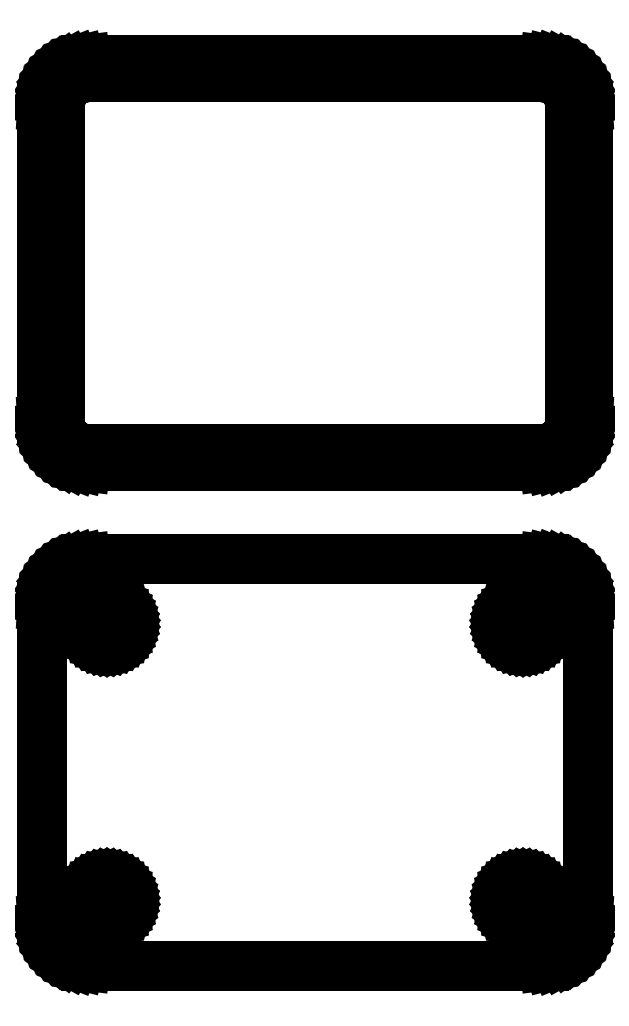
<metadata>
{"format":"dxf","ext":"dxf","renderer":"ezdxf+matplotlib","layout":"modelspace","background":"white","min_lineweight":24,"dpi":150}
</metadata>
<code>
0
SECTION
2
ENTITIES
0
LINE
8
0
10
25.44
20
140.1
11
26.05
21
140.2
0
LINE
8
0
10
26.05
20
140.2
11
26.63
21
140.5
0
LINE
8
0
10
26.63
20
140.5
11
27.18
21
140.8
0
LINE
8
0
10
27.18
20
140.8
11
27.69
21
141.1
0
LINE
8
0
10
27.69
20
141.1
11
28.14
21
141.6
0
LINE
8
0
10
28.14
20
141.6
11
28.55
21
142.1
0
LINE
8
0
10
28.55
20
142.1
11
28.88
21
142.6
0
LINE
8
0
10
28.88
20
142.6
11
29.15
21
143.2
0
LINE
8
0
10
29.15
20
143.2
11
29.34
21
143.8
0
LINE
8
0
10
29.34
20
143.8
11
29.46
21
144.4
0
LINE
8
0
10
29.46
20
144.4
11
29.5
21
145
0
LINE
8
0
10
29.5
20
145
11
29.5
21
179
0
LINE
8
0
10
29.5
20
179
11
29.46
21
179.6
0
LINE
8
0
10
29.46
20
179.6
11
29.34
21
180.2
0
LINE
8
0
10
29.34
20
180.2
11
29.15
21
180.8
0
LINE
8
0
10
29.15
20
180.8
11
28.88
21
181.4
0
LINE
8
0
10
28.88
20
181.4
11
28.55
21
181.9
0
LINE
8
0
10
28.55
20
181.9
11
28.14
21
182.4
0
LINE
8
0
10
28.14
20
182.4
11
27.69
21
182.9
0
LINE
8
0
10
27.69
20
182.9
11
27.18
21
183.2
0
LINE
8
0
10
27.18
20
183.2
11
26.63
21
183.5
0
LINE
8
0
10
26.63
20
183.5
11
26.05
21
183.8
0
LINE
8
0
10
26.05
20
183.8
11
25.44
21
183.9
0
LINE
8
0
10
25.44
20
183.9
11
24.81
21
184
0
LINE
8
0
10
24.81
20
184
11
-24.81
21
184
0
LINE
8
0
10
-24.81
20
184
11
-25.44
21
183.9
0
LINE
8
0
10
-25.44
20
183.9
11
-26.05
21
183.8
0
LINE
8
0
10
-26.05
20
183.8
11
-26.63
21
183.5
0
LINE
8
0
10
-26.63
20
183.5
11
-27.18
21
183.2
0
LINE
8
0
10
-27.18
20
183.2
11
-27.69
21
182.9
0
LINE
8
0
10
-27.69
20
182.9
11
-28.14
21
182.4
0
LINE
8
0
10
-28.14
20
182.4
11
-28.55
21
181.9
0
LINE
8
0
10
-28.55
20
181.9
11
-28.88
21
181.4
0
LINE
8
0
10
-28.88
20
181.4
11
-29.15
21
180.8
0
LINE
8
0
10
-29.15
20
180.8
11
-29.34
21
180.2
0
LINE
8
0
10
-29.34
20
180.2
11
-29.46
21
179.6
0
LINE
8
0
10
-29.46
20
179.6
11
-29.5
21
179
0
LINE
8
0
10
-29.5
20
179
11
-29.5
21
145
0
LINE
8
0
10
-29.5
20
145
11
-29.46
21
144.4
0
LINE
8
0
10
-29.46
20
144.4
11
-29.34
21
143.8
0
LINE
8
0
10
-29.34
20
143.8
11
-29.15
21
143.2
0
LINE
8
0
10
-29.15
20
143.2
11
-28.88
21
142.6
0
LINE
8
0
10
-28.88
20
142.6
11
-28.55
21
142.1
0
LINE
8
0
10
-28.55
20
142.1
11
-28.14
21
141.6
0
LINE
8
0
10
-28.14
20
141.6
11
-27.69
21
141.1
0
LINE
8
0
10
-27.69
20
141.1
11
-27.18
21
140.8
0
LINE
8
0
10
-27.18
20
140.8
11
-26.63
21
140.5
0
LINE
8
0
10
-26.63
20
140.5
11
-26.05
21
140.2
0
LINE
8
0
10
-26.05
20
140.2
11
-25.44
21
140.1
0
LINE
8
0
10
-25.44
20
140.1
11
-24.81
21
140
0
LINE
8
0
10
-24.81
20
140
11
24.81
21
140
0
LINE
8
0
10
24.81
20
140
11
25.44
21
140.1
0
LINE
8
0
10
-24.7
20
141.9
11
-25.08
21
141.9
0
LINE
8
0
10
-25.08
20
141.9
11
-25.46
21
142
0
LINE
8
0
10
-25.46
20
142
11
-25.83
21
142.2
0
LINE
8
0
10
-25.83
20
142.2
11
-26.17
21
142.4
0
LINE
8
0
10
-26.17
20
142.4
11
-26.48
21
142.6
0
LINE
8
0
10
-26.48
20
142.6
11
-26.77
21
142.9
0
LINE
8
0
10
-26.77
20
142.9
11
-27.02
21
143.2
0
LINE
8
0
10
-27.02
20
143.2
11
-27.23
21
143.5
0
LINE
8
0
10
-27.23
20
143.5
11
-27.39
21
143.9
0
LINE
8
0
10
-27.39
20
143.9
11
-27.52
21
144.2
0
LINE
8
0
10
-27.52
20
144.2
11
-27.59
21
144.6
0
LINE
8
0
10
-27.59
20
144.6
11
-27.61
21
145
0
LINE
8
0
10
-27.61
20
145
11
-27.61
21
179
0
LINE
8
0
10
-27.61
20
179
11
-27.59
21
179.4
0
LINE
8
0
10
-27.59
20
179.4
11
-27.52
21
179.8
0
LINE
8
0
10
-27.52
20
179.8
11
-27.39
21
180.1
0
LINE
8
0
10
-27.39
20
180.1
11
-27.23
21
180.5
0
LINE
8
0
10
-27.23
20
180.5
11
-27.02
21
180.8
0
LINE
8
0
10
-27.02
20
180.8
11
-26.77
21
181.1
0
LINE
8
0
10
-26.77
20
181.1
11
-26.48
21
181.4
0
LINE
8
0
10
-26.48
20
181.4
11
-26.17
21
181.6
0
LINE
8
0
10
-26.17
20
181.6
11
-25.83
21
181.8
0
LINE
8
0
10
-25.83
20
181.8
11
-25.46
21
182
0
LINE
8
0
10
-25.46
20
182
11
-25.08
21
182.1
0
LINE
8
0
10
-25.08
20
182.1
11
-24.7
21
182.1
0
LINE
8
0
10
-24.7
20
182.1
11
24.7
21
182.1
0
LINE
8
0
10
24.7
20
182.1
11
25.08
21
182.1
0
LINE
8
0
10
25.08
20
182.1
11
25.46
21
182
0
LINE
8
0
10
25.46
20
182
11
25.83
21
181.8
0
LINE
8
0
10
25.83
20
181.8
11
26.17
21
181.6
0
LINE
8
0
10
26.17
20
181.6
11
26.48
21
181.4
0
LINE
8
0
10
26.48
20
181.4
11
26.77
21
181.1
0
LINE
8
0
10
26.77
20
181.1
11
27.02
21
180.8
0
LINE
8
0
10
27.02
20
180.8
11
27.23
21
180.5
0
LINE
8
0
10
27.23
20
180.5
11
27.39
21
180.1
0
LINE
8
0
10
27.39
20
180.1
11
27.52
21
179.8
0
LINE
8
0
10
27.52
20
179.8
11
27.59
21
179.4
0
LINE
8
0
10
27.59
20
179.4
11
27.61
21
179
0
LINE
8
0
10
27.61
20
179
11
27.61
21
145
0
LINE
8
0
10
27.61
20
145
11
27.59
21
144.6
0
LINE
8
0
10
27.59
20
144.6
11
27.52
21
144.2
0
LINE
8
0
10
27.52
20
144.2
11
27.39
21
143.9
0
LINE
8
0
10
27.39
20
143.9
11
27.23
21
143.5
0
LINE
8
0
10
27.23
20
143.5
11
27.02
21
143.2
0
LINE
8
0
10
27.02
20
143.2
11
26.77
21
142.9
0
LINE
8
0
10
26.77
20
142.9
11
26.48
21
142.6
0
LINE
8
0
10
26.48
20
142.6
11
26.17
21
142.4
0
LINE
8
0
10
26.17
20
142.4
11
25.83
21
142.2
0
LINE
8
0
10
25.83
20
142.2
11
25.46
21
142
0
LINE
8
0
10
25.46
20
142
11
25.08
21
141.9
0
LINE
8
0
10
25.08
20
141.9
11
24.7
21
141.9
0
LINE
8
0
10
24.7
20
141.9
11
-24.7
21
141.9
0
LINE
8
0
10
25.44
20
86.09
11
26.05
21
86.24
0
LINE
8
0
10
26.05
20
86.24
11
26.63
21
86.48
0
LINE
8
0
10
26.63
20
86.48
11
27.18
21
86.78
0
LINE
8
0
10
27.18
20
86.78
11
27.69
21
87.15
0
LINE
8
0
10
27.69
20
87.15
11
28.14
21
87.58
0
LINE
8
0
10
28.14
20
87.58
11
28.55
21
88.06
0
LINE
8
0
10
28.55
20
88.06
11
28.88
21
88.59
0
LINE
8
0
10
28.88
20
88.59
11
29.15
21
89.16
0
LINE
8
0
10
29.15
20
89.16
11
29.34
21
89.76
0
LINE
8
0
10
29.34
20
89.76
11
29.46
21
90.37
0
LINE
8
0
10
29.46
20
90.37
11
29.5
21
91
0
LINE
8
0
10
29.5
20
91
11
29.5
21
125
0
LINE
8
0
10
29.5
20
125
11
29.46
21
125.6
0
LINE
8
0
10
29.46
20
125.6
11
29.34
21
126.2
0
LINE
8
0
10
29.34
20
126.2
11
29.15
21
126.8
0
LINE
8
0
10
29.15
20
126.8
11
28.88
21
127.4
0
LINE
8
0
10
28.88
20
127.4
11
28.55
21
127.9
0
LINE
8
0
10
28.55
20
127.9
11
28.14
21
128.4
0
LINE
8
0
10
28.14
20
128.4
11
27.69
21
128.9
0
LINE
8
0
10
27.69
20
128.9
11
27.18
21
129.2
0
LINE
8
0
10
27.18
20
129.2
11
26.63
21
129.5
0
LINE
8
0
10
26.63
20
129.5
11
26.05
21
129.8
0
LINE
8
0
10
26.05
20
129.8
11
25.44
21
129.9
0
LINE
8
0
10
25.44
20
129.9
11
24.81
21
130
0
LINE
8
0
10
24.81
20
130
11
-24.81
21
130
0
LINE
8
0
10
-24.81
20
130
11
-25.44
21
129.9
0
LINE
8
0
10
-25.44
20
129.9
11
-26.05
21
129.8
0
LINE
8
0
10
-26.05
20
129.8
11
-26.63
21
129.5
0
LINE
8
0
10
-26.63
20
129.5
11
-27.18
21
129.2
0
LINE
8
0
10
-27.18
20
129.2
11
-27.69
21
128.9
0
LINE
8
0
10
-27.69
20
128.9
11
-28.14
21
128.4
0
LINE
8
0
10
-28.14
20
128.4
11
-28.55
21
127.9
0
LINE
8
0
10
-28.55
20
127.9
11
-28.88
21
127.4
0
LINE
8
0
10
-28.88
20
127.4
11
-29.15
21
126.8
0
LINE
8
0
10
-29.15
20
126.8
11
-29.34
21
126.2
0
LINE
8
0
10
-29.34
20
126.2
11
-29.46
21
125.6
0
LINE
8
0
10
-29.46
20
125.6
11
-29.5
21
125
0
LINE
8
0
10
-29.5
20
125
11
-29.5
21
91
0
LINE
8
0
10
-29.5
20
91
11
-29.46
21
90.37
0
LINE
8
0
10
-29.46
20
90.37
11
-29.34
21
89.76
0
LINE
8
0
10
-29.34
20
89.76
11
-29.15
21
89.16
0
LINE
8
0
10
-29.15
20
89.16
11
-28.88
21
88.59
0
LINE
8
0
10
-28.88
20
88.59
11
-28.55
21
88.06
0
LINE
8
0
10
-28.55
20
88.06
11
-28.14
21
87.58
0
LINE
8
0
10
-28.14
20
87.58
11
-27.69
21
87.15
0
LINE
8
0
10
-27.69
20
87.15
11
-27.18
21
86.78
0
LINE
8
0
10
-27.18
20
86.78
11
-26.63
21
86.48
0
LINE
8
0
10
-26.63
20
86.48
11
-26.05
21
86.24
0
LINE
8
0
10
-26.05
20
86.24
11
-25.44
21
86.09
0
LINE
8
0
10
-25.44
20
86.09
11
-24.81
21
86.01
0
LINE
8
0
10
-24.81
20
86.01
11
24.81
21
86.01
0
LINE
8
0
10
24.81
20
86.01
11
25.44
21
86.09
0
LINE
8
0
10
-22.65
20
120.6
11
-22.95
21
120.6
0
LINE
8
0
10
-22.95
20
120.6
11
-23.24
21
120.7
0
LINE
8
0
10
-23.24
20
120.7
11
-23.52
21
120.8
0
LINE
8
0
10
-23.52
20
120.8
11
-23.79
21
121
0
LINE
8
0
10
-23.79
20
121
11
-24.03
21
121.2
0
LINE
8
0
10
-24.03
20
121.2
11
-24.25
21
121.4
0
LINE
8
0
10
-24.25
20
121.4
11
-24.44
21
121.6
0
LINE
8
0
10
-24.44
20
121.6
11
-24.6
21
121.8
0
LINE
8
0
10
-24.6
20
121.8
11
-24.73
21
122.1
0
LINE
8
0
10
-24.73
20
122.1
11
-24.82
21
122.4
0
LINE
8
0
10
-24.82
20
122.4
11
-24.88
21
122.7
0
LINE
8
0
10
-24.88
20
122.7
11
-24.9
21
123
0
LINE
8
0
10
-24.9
20
123
11
-24.88
21
123.3
0
LINE
8
0
10
-24.88
20
123.3
11
-24.82
21
123.6
0
LINE
8
0
10
-24.82
20
123.6
11
-24.73
21
123.9
0
LINE
8
0
10
-24.73
20
123.9
11
-24.6
21
124.2
0
LINE
8
0
10
-24.6
20
124.2
11
-24.44
21
124.4
0
LINE
8
0
10
-24.44
20
124.4
11
-24.25
21
124.6
0
LINE
8
0
10
-24.25
20
124.6
11
-24.03
21
124.8
0
LINE
8
0
10
-24.03
20
124.8
11
-23.79
21
125
0
LINE
8
0
10
-23.79
20
125
11
-23.52
21
125.2
0
LINE
8
0
10
-23.52
20
125.2
11
-23.24
21
125.3
0
LINE
8
0
10
-23.24
20
125.3
11
-22.95
21
125.4
0
LINE
8
0
10
-22.95
20
125.4
11
-22.65
21
125.4
0
LINE
8
0
10
-22.65
20
125.4
11
-22.35
21
125.4
0
LINE
8
0
10
-22.35
20
125.4
11
-22.05
21
125.4
0
LINE
8
0
10
-22.05
20
125.4
11
-21.76
21
125.3
0
LINE
8
0
10
-21.76
20
125.3
11
-21.48
21
125.2
0
LINE
8
0
10
-21.48
20
125.2
11
-21.21
21
125
0
LINE
8
0
10
-21.21
20
125
11
-20.97
21
124.8
0
LINE
8
0
10
-20.97
20
124.8
11
-20.75
21
124.6
0
LINE
8
0
10
-20.75
20
124.6
11
-20.56
21
124.4
0
LINE
8
0
10
-20.56
20
124.4
11
-20.4
21
124.2
0
LINE
8
0
10
-20.4
20
124.2
11
-20.27
21
123.9
0
LINE
8
0
10
-20.27
20
123.9
11
-20.18
21
123.6
0
LINE
8
0
10
-20.18
20
123.6
11
-20.12
21
123.3
0
LINE
8
0
10
-20.12
20
123.3
11
-20.1
21
123
0
LINE
8
0
10
-20.1
20
123
11
-20.12
21
122.7
0
LINE
8
0
10
-20.12
20
122.7
11
-20.18
21
122.4
0
LINE
8
0
10
-20.18
20
122.4
11
-20.27
21
122.1
0
LINE
8
0
10
-20.27
20
122.1
11
-20.4
21
121.8
0
LINE
8
0
10
-20.4
20
121.8
11
-20.56
21
121.6
0
LINE
8
0
10
-20.56
20
121.6
11
-20.75
21
121.4
0
LINE
8
0
10
-20.75
20
121.4
11
-20.97
21
121.2
0
LINE
8
0
10
-20.97
20
121.2
11
-21.21
21
121
0
LINE
8
0
10
-21.21
20
121
11
-21.48
21
120.8
0
LINE
8
0
10
-21.48
20
120.8
11
-21.76
21
120.7
0
LINE
8
0
10
-21.76
20
120.7
11
-22.05
21
120.6
0
LINE
8
0
10
-22.05
20
120.6
11
-22.35
21
120.6
0
LINE
8
0
10
-22.35
20
120.6
11
-22.65
21
120.6
0
LINE
8
0
10
22.35
20
120.6
11
22.05
21
120.6
0
LINE
8
0
10
22.05
20
120.6
11
21.76
21
120.7
0
LINE
8
0
10
21.76
20
120.7
11
21.48
21
120.8
0
LINE
8
0
10
21.48
20
120.8
11
21.21
21
121
0
LINE
8
0
10
21.21
20
121
11
20.97
21
121.2
0
LINE
8
0
10
20.97
20
121.2
11
20.75
21
121.4
0
LINE
8
0
10
20.75
20
121.4
11
20.56
21
121.6
0
LINE
8
0
10
20.56
20
121.6
11
20.4
21
121.8
0
LINE
8
0
10
20.4
20
121.8
11
20.27
21
122.1
0
LINE
8
0
10
20.27
20
122.1
11
20.18
21
122.4
0
LINE
8
0
10
20.18
20
122.4
11
20.12
21
122.7
0
LINE
8
0
10
20.12
20
122.7
11
20.1
21
123
0
LINE
8
0
10
20.1
20
123
11
20.12
21
123.3
0
LINE
8
0
10
20.12
20
123.3
11
20.18
21
123.6
0
LINE
8
0
10
20.18
20
123.6
11
20.27
21
123.9
0
LINE
8
0
10
20.27
20
123.9
11
20.4
21
124.2
0
LINE
8
0
10
20.4
20
124.2
11
20.56
21
124.4
0
LINE
8
0
10
20.56
20
124.4
11
20.75
21
124.6
0
LINE
8
0
10
20.75
20
124.6
11
20.97
21
124.8
0
LINE
8
0
10
20.97
20
124.8
11
21.21
21
125
0
LINE
8
0
10
21.21
20
125
11
21.48
21
125.2
0
LINE
8
0
10
21.48
20
125.2
11
21.76
21
125.3
0
LINE
8
0
10
21.76
20
125.3
11
22.05
21
125.4
0
LINE
8
0
10
22.05
20
125.4
11
22.35
21
125.4
0
LINE
8
0
10
22.35
20
125.4
11
22.65
21
125.4
0
LINE
8
0
10
22.65
20
125.4
11
22.95
21
125.4
0
LINE
8
0
10
22.95
20
125.4
11
23.24
21
125.3
0
LINE
8
0
10
23.24
20
125.3
11
23.52
21
125.2
0
LINE
8
0
10
23.52
20
125.2
11
23.79
21
125
0
LINE
8
0
10
23.79
20
125
11
24.03
21
124.8
0
LINE
8
0
10
24.03
20
124.8
11
24.25
21
124.6
0
LINE
8
0
10
24.25
20
124.6
11
24.44
21
124.4
0
LINE
8
0
10
24.44
20
124.4
11
24.6
21
124.2
0
LINE
8
0
10
24.6
20
124.2
11
24.73
21
123.9
0
LINE
8
0
10
24.73
20
123.9
11
24.82
21
123.6
0
LINE
8
0
10
24.82
20
123.6
11
24.88
21
123.3
0
LINE
8
0
10
24.88
20
123.3
11
24.9
21
123
0
LINE
8
0
10
24.9
20
123
11
24.88
21
122.7
0
LINE
8
0
10
24.88
20
122.7
11
24.82
21
122.4
0
LINE
8
0
10
24.82
20
122.4
11
24.73
21
122.1
0
LINE
8
0
10
24.73
20
122.1
11
24.6
21
121.8
0
LINE
8
0
10
24.6
20
121.8
11
24.44
21
121.6
0
LINE
8
0
10
24.44
20
121.6
11
24.25
21
121.4
0
LINE
8
0
10
24.25
20
121.4
11
24.03
21
121.2
0
LINE
8
0
10
24.03
20
121.2
11
23.79
21
121
0
LINE
8
0
10
23.79
20
121
11
23.52
21
120.8
0
LINE
8
0
10
23.52
20
120.8
11
23.24
21
120.7
0
LINE
8
0
10
23.24
20
120.7
11
22.95
21
120.6
0
LINE
8
0
10
22.95
20
120.6
11
22.65
21
120.6
0
LINE
8
0
10
22.65
20
120.6
11
22.35
21
120.6
0
LINE
8
0
10
22.35
20
90.6
11
22.05
21
90.64
0
LINE
8
0
10
22.05
20
90.64
11
21.76
21
90.72
0
LINE
8
0
10
21.76
20
90.72
11
21.48
21
90.83
0
LINE
8
0
10
21.48
20
90.83
11
21.21
21
90.97
0
LINE
8
0
10
21.21
20
90.97
11
20.97
21
91.15
0
LINE
8
0
10
20.97
20
91.15
11
20.75
21
91.36
0
LINE
8
0
10
20.75
20
91.36
11
20.56
21
91.59
0
LINE
8
0
10
20.56
20
91.59
11
20.4
21
91.84
0
LINE
8
0
10
20.4
20
91.84
11
20.27
21
92.12
0
LINE
8
0
10
20.27
20
92.12
11
20.18
21
92.4
0
LINE
8
0
10
20.18
20
92.4
11
20.12
21
92.7
0
LINE
8
0
10
20.12
20
92.7
11
20.1
21
93
0
LINE
8
0
10
20.1
20
93
11
20.12
21
93.3
0
LINE
8
0
10
20.12
20
93.3
11
20.18
21
93.6
0
LINE
8
0
10
20.18
20
93.6
11
20.27
21
93.88
0
LINE
8
0
10
20.27
20
93.88
11
20.4
21
94.16
0
LINE
8
0
10
20.4
20
94.16
11
20.56
21
94.41
0
LINE
8
0
10
20.56
20
94.41
11
20.75
21
94.64
0
LINE
8
0
10
20.75
20
94.64
11
20.97
21
94.85
0
LINE
8
0
10
20.97
20
94.85
11
21.21
21
95.03
0
LINE
8
0
10
21.21
20
95.03
11
21.48
21
95.17
0
LINE
8
0
10
21.48
20
95.17
11
21.76
21
95.28
0
LINE
8
0
10
21.76
20
95.28
11
22.05
21
95.36
0
LINE
8
0
10
22.05
20
95.36
11
22.35
21
95.4
0
LINE
8
0
10
22.35
20
95.4
11
22.65
21
95.4
0
LINE
8
0
10
22.65
20
95.4
11
22.95
21
95.36
0
LINE
8
0
10
22.95
20
95.36
11
23.24
21
95.28
0
LINE
8
0
10
23.24
20
95.28
11
23.52
21
95.17
0
LINE
8
0
10
23.52
20
95.17
11
23.79
21
95.03
0
LINE
8
0
10
23.79
20
95.03
11
24.03
21
94.85
0
LINE
8
0
10
24.03
20
94.85
11
24.25
21
94.64
0
LINE
8
0
10
24.25
20
94.64
11
24.44
21
94.41
0
LINE
8
0
10
24.44
20
94.41
11
24.6
21
94.16
0
LINE
8
0
10
24.6
20
94.16
11
24.73
21
93.88
0
LINE
8
0
10
24.73
20
93.88
11
24.82
21
93.6
0
LINE
8
0
10
24.82
20
93.6
11
24.88
21
93.3
0
LINE
8
0
10
24.88
20
93.3
11
24.9
21
93
0
LINE
8
0
10
24.9
20
93
11
24.88
21
92.7
0
LINE
8
0
10
24.88
20
92.7
11
24.82
21
92.4
0
LINE
8
0
10
24.82
20
92.4
11
24.73
21
92.12
0
LINE
8
0
10
24.73
20
92.12
11
24.6
21
91.84
0
LINE
8
0
10
24.6
20
91.84
11
24.44
21
91.59
0
LINE
8
0
10
24.44
20
91.59
11
24.25
21
91.36
0
LINE
8
0
10
24.25
20
91.36
11
24.03
21
91.15
0
LINE
8
0
10
24.03
20
91.15
11
23.79
21
90.97
0
LINE
8
0
10
23.79
20
90.97
11
23.52
21
90.83
0
LINE
8
0
10
23.52
20
90.83
11
23.24
21
90.72
0
LINE
8
0
10
23.24
20
90.72
11
22.95
21
90.64
0
LINE
8
0
10
22.95
20
90.64
11
22.65
21
90.6
0
LINE
8
0
10
22.65
20
90.6
11
22.35
21
90.6
0
LINE
8
0
10
-22.65
20
90.6
11
-22.95
21
90.64
0
LINE
8
0
10
-22.95
20
90.64
11
-23.24
21
90.72
0
LINE
8
0
10
-23.24
20
90.72
11
-23.52
21
90.83
0
LINE
8
0
10
-23.52
20
90.83
11
-23.79
21
90.97
0
LINE
8
0
10
-23.79
20
90.97
11
-24.03
21
91.15
0
LINE
8
0
10
-24.03
20
91.15
11
-24.25
21
91.36
0
LINE
8
0
10
-24.25
20
91.36
11
-24.44
21
91.59
0
LINE
8
0
10
-24.44
20
91.59
11
-24.6
21
91.84
0
LINE
8
0
10
-24.6
20
91.84
11
-24.73
21
92.12
0
LINE
8
0
10
-24.73
20
92.12
11
-24.82
21
92.4
0
LINE
8
0
10
-24.82
20
92.4
11
-24.88
21
92.7
0
LINE
8
0
10
-24.88
20
92.7
11
-24.9
21
93
0
LINE
8
0
10
-24.9
20
93
11
-24.88
21
93.3
0
LINE
8
0
10
-24.88
20
93.3
11
-24.82
21
93.6
0
LINE
8
0
10
-24.82
20
93.6
11
-24.73
21
93.88
0
LINE
8
0
10
-24.73
20
93.88
11
-24.6
21
94.16
0
LINE
8
0
10
-24.6
20
94.16
11
-24.44
21
94.41
0
LINE
8
0
10
-24.44
20
94.41
11
-24.25
21
94.64
0
LINE
8
0
10
-24.25
20
94.64
11
-24.03
21
94.85
0
LINE
8
0
10
-24.03
20
94.85
11
-23.79
21
95.03
0
LINE
8
0
10
-23.79
20
95.03
11
-23.52
21
95.17
0
LINE
8
0
10
-23.52
20
95.17
11
-23.24
21
95.28
0
LINE
8
0
10
-23.24
20
95.28
11
-22.95
21
95.36
0
LINE
8
0
10
-22.95
20
95.36
11
-22.65
21
95.4
0
LINE
8
0
10
-22.65
20
95.4
11
-22.35
21
95.4
0
LINE
8
0
10
-22.35
20
95.4
11
-22.05
21
95.36
0
LINE
8
0
10
-22.05
20
95.36
11
-21.76
21
95.28
0
LINE
8
0
10
-21.76
20
95.28
11
-21.48
21
95.17
0
LINE
8
0
10
-21.48
20
95.17
11
-21.21
21
95.03
0
LINE
8
0
10
-21.21
20
95.03
11
-20.97
21
94.85
0
LINE
8
0
10
-20.97
20
94.85
11
-20.75
21
94.64
0
LINE
8
0
10
-20.75
20
94.64
11
-20.56
21
94.41
0
LINE
8
0
10
-20.56
20
94.41
11
-20.4
21
94.16
0
LINE
8
0
10
-20.4
20
94.16
11
-20.27
21
93.88
0
LINE
8
0
10
-20.27
20
93.88
11
-20.18
21
93.6
0
LINE
8
0
10
-20.18
20
93.6
11
-20.12
21
93.3
0
LINE
8
0
10
-20.12
20
93.3
11
-20.1
21
93
0
LINE
8
0
10
-20.1
20
93
11
-20.12
21
92.7
0
LINE
8
0
10
-20.12
20
92.7
11
-20.18
21
92.4
0
LINE
8
0
10
-20.18
20
92.4
11
-20.27
21
92.12
0
LINE
8
0
10
-20.27
20
92.12
11
-20.4
21
91.84
0
LINE
8
0
10
-20.4
20
91.84
11
-20.56
21
91.59
0
LINE
8
0
10
-20.56
20
91.59
11
-20.75
21
91.36
0
LINE
8
0
10
-20.75
20
91.36
11
-20.97
21
91.15
0
LINE
8
0
10
-20.97
20
91.15
11
-21.21
21
90.97
0
LINE
8
0
10
-21.21
20
90.97
11
-21.48
21
90.83
0
LINE
8
0
10
-21.48
20
90.83
11
-21.76
21
90.72
0
LINE
8
0
10
-21.76
20
90.72
11
-22.05
21
90.64
0
LINE
8
0
10
-22.05
20
90.64
11
-22.35
21
90.6
0
LINE
8
0
10
-22.35
20
90.6
11
-22.65
21
90.6
0
ENDSEC
0
EOF

</code>
